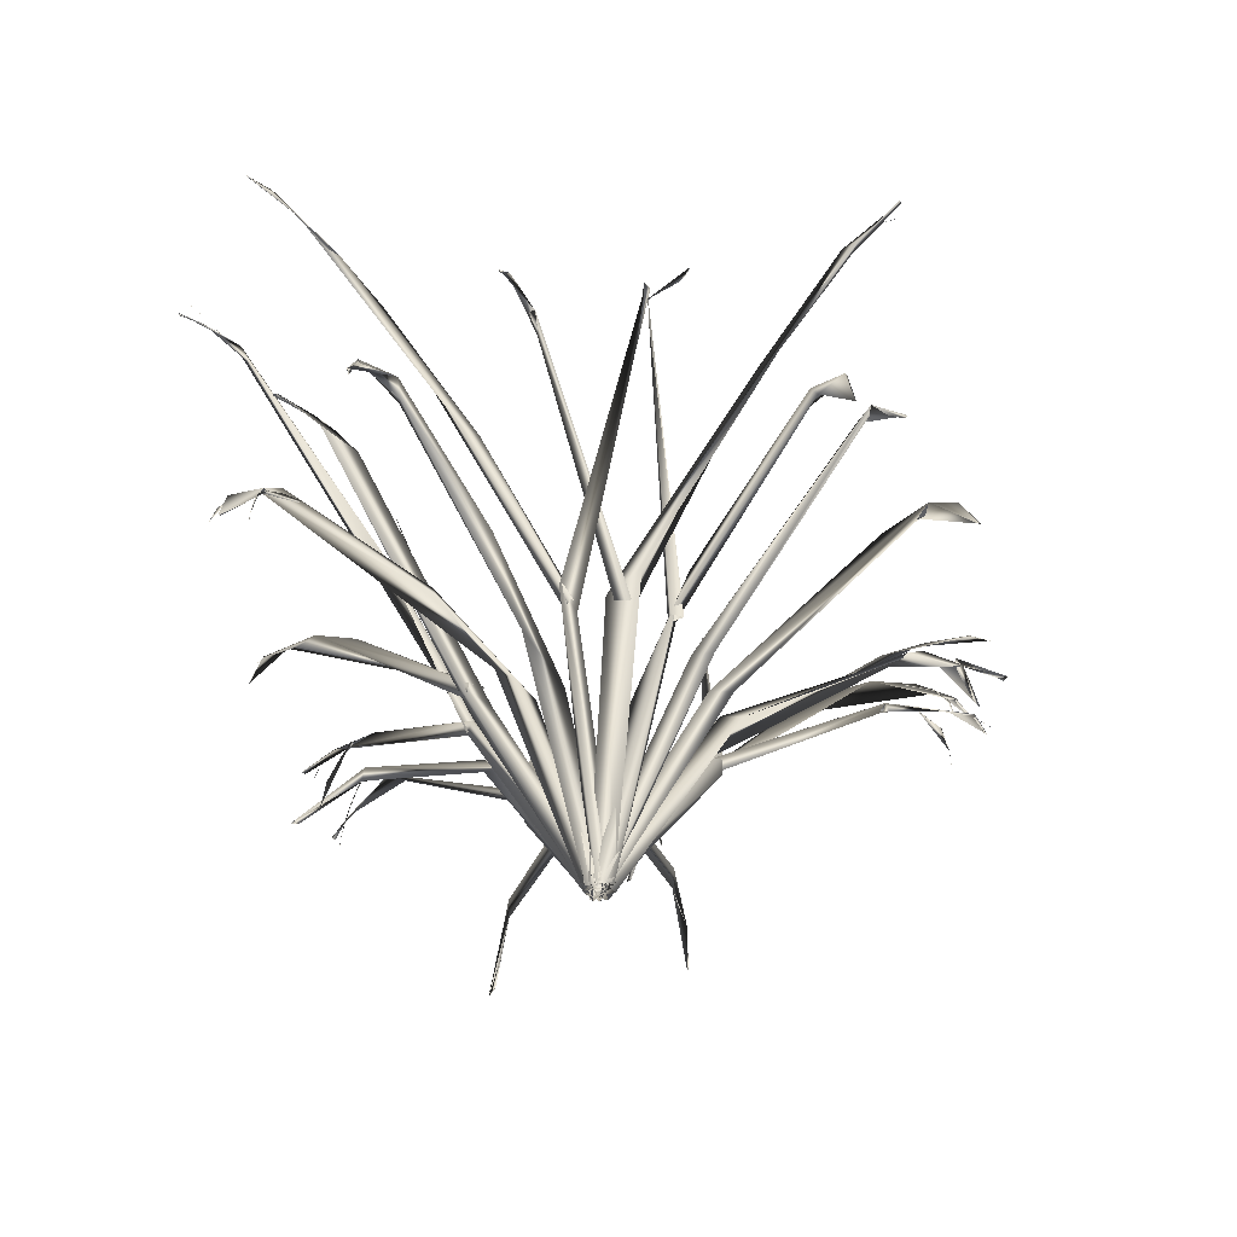
<metadata>
{"format":"obj","ext":"obj","renderer":"f3d","projection":"perspective","resolution":1024,"background":"white","views":[{"elev":-56.0,"azim":-11.0,"up":"+Y"}]}
</metadata>
<code>
o Grass_Bundle_3_CUtree.001
v 0.1749 0.5704 -0.1744
v -0.02081 0.007951 -0.02486
v 0.2099 0.6003 -0.1531
v -0.002633 0.01593 0.0184
v 0.02043 -0.004263 -0.01911
v 0.2431 1.168 -0.6443
v 0.2394 1.186 -0.7168
v 0.2216 0.5904 -0.2002
v 0.2561 1.172 -0.7171
v 0.2232 1.113 -0.8587
v 0.2272 1.097 -0.8374
v 0.2298 1.096 -0.8371
v -0.01025 0.01408 -0.02737
v 0.2141 0.4878 -0.0206
v 0.02985 -0.005138 0.002267
v 0.2514 0.6216 0.006454
v -0.01256 0.01475 0.0261
v 0.2987 0.6141 0.02049
v 0.6398 0.9114 0.005802
v 0.7162 0.9642 0.02637
v 0.6739 0.9278 0.03943
v 0.7997 0.9201 0.03478
v 0.783 0.9195 0.02851
v 0.8358 0.8096 0.003837
v 0.8162 0.8077 0.02108
v 0.2415 0.6066 0.07118
v 0.2604 0.5826 0.1012
v 0.0051 0.01039 -0.01927
v 0.2057 0.5664 0.1033
v -0.0215 0.01436 0.02117
v 0.018 -0.003365 0.02445
v 0.6107 0.9196 0.3836
v 0.5424 0.9212 0.3315
v 0.6247 0.9339 0.42
v 0.6789 0.9094 0.4464
v 0.7133 0.8022 0.4663
v 0.7042 0.8013 0.468
v 0.7018 0.8007 0.467
v 0.1952 0.6245 0.1714
v 0.2005 0.5822 0.1932
v 0.01226 0.01049 -0.01627
v 0.1518 0.5716 0.1794
v -0.02777 0.01436 0.01115
v 0.007382 -0.003403 0.02949
v 0.4511 0.9185 0.6205
v 0.4297 0.9408 0.5738
v 0.4473 0.9273 0.631
v 0.4979 0.7893 0.6962
v 0.4937 0.7878 0.6888
v 0.4915 0.7876 0.6889
v 0.01587 0.3737 0.1192
v 0.1111 0.6097 0.2297
v -0.006318 0.01747 -0.01695
v 0.1011 0.6128 0.2725
v 0.02387 -0.003712 0.01964
v 0.1256 0.6911 0.3094
v 0.3087 0.8596 0.6363
v 0.3163 0.8359 0.6844
v 0.3607 0.8071 0.751
v 0.3012 0.857 0.6831
v 0.3508 0.7979 0.762
v 0.3644 0.676 0.7701
v 0.3629 0.6759 0.7725
v 0.364 0.6758 0.7696
v -0.01315 0.5144 0.2194
v 0.02418 0.000428 0.01873
v -0.04302 0.5972 0.2756
v 0.003806 0.0221 -0.02759
v -0.02487 0.002626 0.01306
v 0.02302 0.6508 0.3217
v 0.2384 1.17 0.5473
v 0.2727 1.177 0.5865
v 0.3903 1.409 0.7352
v 0.4128 1.4 0.7314
v 0.4228 1.409 0.7659
v 0.4965 1.444 0.8563
v 0.4918 1.44 0.8597
v -0.09469 0.5731 0.2394
v 0.02813 0.007519 0.01572
v -0.117 0.6191 0.2252
v -0.01187 0.01331 -0.01522
v -0.1387 0.6164 0.2716
v -0.05633 1.027 0.737
v -0.0529 0.9596 0.6343
v -0.05748 0.9831 0.6153
v -0.04737 0.9953 0.7725
v -0.05555 0.9919 0.7583
v -0.07238 0.9092 0.828
v -0.0699 0.9085 0.8273
v -0.2016 0.6302 0.1728
v -0.09872 0.4606 0.1306
v -0.009838 0.01456 -0.02703
v -0.1997 0.5699 0.1814
v -0.02915 -0.003352 0.007558
v -0.2859 0.7259 0.3039
v -0.5138 0.8871 0.4818
v -0.5127 0.9091 0.4569
v -0.5255 0.9225 0.5123
v -0.6115 0.8903 0.5559
v -0.6111 0.8503 0.5702
v -0.6319 0.776 0.5954
v -0.6267 0.774 0.5832
v -0.625 0.774 0.5852
v -0.1459 0.4936 0.06463
v -0.1896 0.5049 0.09745
v -0.005023 0.001471 0.03063
v 0.01119 0.01671 -0.01553
v -0.2366 0.5709 0.07264
v -0.03066 -0.003713 -0.00401
v -0.3753 0.6861 0.1508
v -0.7618 0.8661 0.2139
v -0.3828 0.736 0.1352
v -0.761 0.8537 0.2371
v -0.7248 0.8725 0.2332
v -0.8318 0.8101 0.2319
v -0.8408 0.7164 0.2439
v -0.8398 0.7161 0.2413
v -0.2272 0.5582 -0.01228
v -0.3007 0.6042 -0.00279
v -0.003504 0.007662 0.03252
v -0.2654 0.569 -0.05072
v 0.0175 0.01734 -0.008063
v -0.02834 -0.004437 -0.000933
v -0.5766 1.027 0.2531
v -0.6798 1.069 0.3009
v -0.6276 1.067 0.2711
v -0.7665 0.9933 0.3851
v -0.7747 0.9951 0.3786
v -0.7654 0.9881 0.3758
v -0.2461 0.6348 -0.1084
v -0.2611 0.5781 -0.07248
v 0.002544 0.0137 0.01931
v 0.009722 0.00744 -0.03108
v -0.261 0.5767 -0.1095
v -0.441 0.9508 -0.4163
v -0.5161 1.003 -0.5179
v -0.5223 1.022 -0.5357
v -0.575 1.024 -0.617
v -0.5846 1.013 -0.6047
v -0.5834 1.012 -0.6055
v -0.1621 0.5186 -0.1232
v -0.02942 0.001979 0.00787
v -0.1958 0.6638 -0.2263
v 0.01689 0.01707 0.007424
v -0.2104 0.6082 -0.2209
v -0.00715 -0.003176 -0.02899
v -0.4461 0.9569 -0.5209
v -0.446 0.9662 -0.5694
v -0.4492 0.939 -0.5467
v -0.5901 0.8639 -0.6382
v -0.5842 0.8574 -0.6228
v -0.573 0.8547 -0.628
v 0.03469 0.6129 -0.2461
v -0.008193 0.5854 -0.2286
v -0.02764 0.01395 0.009949
v 0.006545 0.5693 -0.2716
v -0.01469 -0.003854 -0.02762
v -0.07552 0.8259 -0.7305
v -0.06656 0.8196 -0.7791
v -0.07085 0.8474 -0.7747
v -0.09186 0.6484 -0.8726
v -0.08103 0.6477 -0.8455
v -0.08136 0.6475 -0.8396
v 0.09949 0.5978 -0.247
v 0.2957 0.9048 -0.6689
v 0.09223 0.5758 -0.2685
v 0.2937 0.8877 -0.6764
v 0.2821 0.865 -0.6014
v 0.343 0.8457 -0.7484
v 0.3458 0.7948 -0.775
v 0.3492 0.7319 -0.7854
v 0.3491 0.7311 -0.7747
v 0.3478 0.7309 -0.7737
v 0.6546 1.099 -0.1654
v 0.5136 1.038 -0.199
v 0.2028 0.5812 -0.1805
v 0.4909 0.9974 -0.2147
v 0.7632 1.124 -0.1708
v 0.8175 1.118 -0.1816
v 0.8554 1.101 -0.1756
v 0.8523 1.096 -0.1794
v 0.8945 1.039 -0.1879
v 0.8908 1.037 -0.1823
v 0.6506 0.8966 -0.08129
v 0.2458 0.5954 -0.08915
v 0.2659 0.5704 -0.1001
v 0.2524 0.5879 -0.1186
v 0.6472 0.8896 -0.1029
v 0.5946 0.8773 -0.1006
v 0.6619 0.8812 -0.08987
v 0.7543 0.9106 -0.08825
v 0.7944 0.9007 -0.08089
v 0.8438 0.88 -0.06693
v 0.848 0.8834 -0.06316
v 0.8721 0.8176 -0.06813
v 0.8647 0.8157 -0.0626
v 0.8648 0.8156 -0.06449
v -0.255 1.017 0.6138
v 0.003059 0.5971 0.2622
v -0.02189 0.5787 0.2701
v -0.2342 1.024 0.5977
v -0.2673 1.042 0.6555
v 0.008263 0.5824 0.2859
v -0.3384 1.015 0.7391
v -0.3351 1.01 0.7467
v -0.3598 0.9591 0.7755
v -0.3586 0.9563 0.7711
v -0.3568 0.9558 0.7716
v -0.5715 1.402 0.408
v -0.09367 0.5943 0.2453
v -0.1219 0.5805 0.2384
v -0.1128 0.5798 0.2677
v -0.3752 1.055 0.3458
v -0.3292 1.027 0.3426
v -0.6855 1.501 0.4644
v -0.7891 1.61 0.4862
v -0.8556 1.638 0.525
v -0.9178 1.64 0.5479
v -0.9172 1.641 0.5487
v -0.9171 1.64 0.5496
v -0.2438 0.6024 0.000114
v -0.2837 0.574 -0.01543
v -0.5119 1.069 -0.2525
v -0.2795 0.5908 0.01195
v -0.6037 1.169 -0.3303
v -0.6364 1.186 -0.3794
v -0.6596 1.218 -0.4127
v -0.7116 1.226 -0.4514
v -0.7144 1.217 -0.452
v -0.7347 1.19 -0.5075
v -0.736 1.19 -0.5068
v -0.7351 1.188 -0.5065
v -0.2429 0.5942 -0.1283
v -0.2656 0.5757 -0.1021
v -0.8744 1.554 0.1643
v -0.4934 1.034 0.01181
v -0.4798 1.04 -0.008825
v -0.8686 1.535 0.1485
v -0.8451 1.503 0.1537
v -0.9575 1.561 0.198
v -0.9672 1.567 0.199
v -1.023 1.539 0.2305
v -1.022 1.535 0.2277
v -1.022 1.535 0.2293
v -0.09188 0.5976 -0.2443
v -0.3892 0.9972 -0.5606
v -0.1172 0.5785 -0.2487
v -0.3509 0.959 -0.5419
v -0.3653 0.9907 -0.5555
v -0.4632 0.9517 -0.662
v -0.4669 0.9512 -0.67
v -0.4943 0.8919 -0.6845
v -0.4851 0.8893 -0.6861
v -0.4867 0.8902 -0.6869
v 0.432 0.9629 -0.2076
v 0.4542 0.9508 -0.2078
v 0.7443 1.458 -0.33
v 0.8827 1.637 -0.391
v 0.8543 1.594 -0.3781
v 1.03 1.787 -0.4459
v 1.093 1.83 -0.477
v 1.029 1.789 -0.4449
v 1.099 1.823 -0.4728
v -0.7224 0.8352 0.2428
v -0.6761 0.8514 0.2204
v -0.6762 0.8453 0.2168
v -0.6757 0.8466 0.2183
v -0.752 0.8089 0.2597
v -0.7669 0.7872 0.2655
v -0.7734 0.7603 0.2687
v -0.7523 0.8057 0.26
v -0.777 0.6989 0.2719
v -0.7767 0.6987 0.2713
v -0.7728 0.7597 0.2701
v -0.7776 0.6982 0.2715
v -0.7765 0.6528 0.2709
v -0.7766 0.6528 0.2711
v 0.2499 1.156 -0.6766
v 0.2888 1.196 -0.7656
v 0.2521 1.157 -0.6757
v 0.2996 1.191 -0.8015
v 0.2411 1.159 -0.6787
v 0.2878 1.197 -0.7634
v 0.2987 1.191 -0.8
v 0.3001 1.189 -0.8029
v 0.3036 1.158 -0.8398
v 0.3031 1.157 -0.8395
v 0.3036 1.158 -0.8397
v -0.5091 0.9432 -0.5118
v -0.48 0.967 -0.4648
v -0.4806 0.9652 -0.4634
v -0.4856 0.9718 -0.4638
v -0.5062 0.9488 -0.5033
v -0.5267 0.9046 -0.5365
v -0.5265 0.8992 -0.5374
v -0.5333 0.8208 -0.5465
v -0.5309 0.8207 -0.5435
v -0.5297 0.8206 -0.5427
v -0.4612 0.9309 -0.5997
v -0.4484 0.9461 -0.5517
v -0.4494 0.9442 -0.5507
v -0.4508 0.9462 -0.5511
v -0.4635 0.9303 -0.6056
v -0.4689 0.9041 -0.6336
v -0.4596 0.9336 -0.5971
v -0.4699 0.8999 -0.6346
v -0.4741 0.8604 -0.6532
v -0.4715 0.8944 -0.6387
v -0.4745 0.86 -0.6529
v -0.475 0.8565 -0.6538
v -0.4749 0.8112 -0.6567
v -0.4752 0.8112 -0.6569
v -0.4748 0.8111 -0.6563
v 0.7361 1.112 -0.1685
v 0.7927 1.089 -0.1535
v 0.7355 1.109 -0.1702
v 0.7985 1.08 -0.1515
v 0.7352 1.109 -0.1692
v 0.8146 1.059 -0.1475
v 0.8001 1.079 -0.1503
v 0.8273 1.031 -0.1429
v 0.8234 1.035 -0.1447
v 0.8331 0.9682 -0.1423
v 0.8327 0.9682 -0.1425
v 0.8299 1.015 -0.1435
v 0.8331 0.9682 -0.1424
v 0.7784 0.855 -0.0959
v 0.7248 0.898 -0.08672
v 0.7244 0.8978 -0.08795
v 0.7264 0.9001 -0.08936
v 0.7748 0.8573 -0.09492
v 0.7897 0.7766 -0.09785
v 0.7898 0.7787 -0.09816
v 0.7895 0.777 -0.09818
v 0.7891 0.7298 -0.09779
v 0.789 0.7298 -0.09784
v 0.7809 0.9289 0.02927
v 0.7806 0.927 0.028
v 0.8893 0.869 0.05754
v 0.7883 0.953 0.02826
v 0.8834 0.8636 0.0503
v 0.8798 0.8609 0.04956
v -0.0492 0.997 0.7454
v 0.01797 0.9528 0.8595
v -0.04865 0.9956 0.7446
v -0.05057 0.9961 0.7458
v 0.009869 0.9385 0.844
v 0.000599 0.9289 0.8349
v -0.7985 0.8322 0.2281
v -0.8301 0.8032 0.2213
v -0.7983 0.8322 0.2264
v -0.7995 0.8332 0.2272
v -0.8321 0.8016 0.2222
v -0.8477 0.7742 0.219
v -0.8305 0.8018 0.222
v -0.8584 0.7244 0.2149
v -0.8474 0.7757 0.2193
v -0.9121 1.553 0.175
v -0.938 1.583 0.183
v -0.9128 1.552 0.1753
v -0.9411 1.585 0.1836
v -0.9125 1.553 0.1742
v -0.9674 1.608 0.1919
v -0.9423 1.587 0.1835
v -0.9622 1.605 0.1906
v -1.006 1.632 0.2057
v -0.9676 1.608 0.1925
v -1.006 1.632 0.2057
v -1.006 1.632 0.2058
v 0.5074 1.406 0.8427
v 0.4629 1.429 0.8035
v 0.4627 1.43 0.8042
v 0.5072 1.406 0.8429
v 0.4622 1.429 0.8042
v 0.5072 1.405 0.8427
v -0.5385 1.024 -0.5614
v -0.5537 1.023 -0.6233
v -0.5395 1.024 -0.5612
v -0.5391 1.023 -0.5613
v 0.8913 0.8324 -0.0622
v 0.845 0.8761 -0.06637
v 0.8451 0.8761 -0.06703
v 0.8914 0.8325 -0.06212
v 0.8455 0.8766 -0.06658
v 0.8913 0.8324 -0.06202
v -0.7114 1.217 -0.4545
v -0.7627 1.195 -0.4851
v -0.711 1.217 -0.455
v -0.7627 1.195 -0.4852
v -0.7628 1.195 -0.4851
v -0.7113 1.218 -0.4549
v 0.8137 0.8074 0.02416
v -0.01807 0.001016 0.02534
v -0.01088 -0.004714 0.02686
v 0.499 1.443 0.8549
v -0.0719 0.9079 0.8257
v 0.01651 0.008997 0.01736
v -0.8375 0.7158 0.24
v -0.02628 -0.004696 -0.01215
v 0.02335 0.009192 0.001
v 0.1211 0.5761 -0.2546
v 0.2033 0.5794 -0.2063
v 0.1845 0.5934 -0.1968
v 0.8892 1.036 -0.183
v -0.8573 1.631 0.5247
v -0.2369 0.5901 -0.09734
v -0.08934 0.5823 -0.2682
v 0.4581 0.9497 -0.2033
v 1.099 1.823 -0.4734
v -0.7763 0.6528 0.271
v 0.789 0.7298 -0.09764
v -0.8566 0.7239 0.2174
v -0.8563 0.7238 0.2173
v -0.5534 1.023 -0.6234
v -0.5535 1.022 -0.6234
v 0.08806 0.5306 -0.2649
v 0.006144 -0.003952 -0.02654
v -0.02707 0.0185 0.01021
v 0.1043 0.5421 -0.2198
v 0.1382 0.5749 -0.2712
v 0.2411 0.5772 -0.1004
v -0.02902 0.02045 -0.007978
v 0.2825 0.6669 -0.09992
v 0.2742 0.5412 -0.08266
v 0.006445 0.0098 0.02036
v 0.003275 0.002245 -0.03047
v 0.3245 1.547 -0.4436
v 0.3856 1.901 -0.6505
v 0.01554 0.01738 0.02501
v -0.008365 -0.00386 -0.02586
v -0.08635 0.5782 -0.2563
v 0.03126 0.01611 0.003752
v -0.1187 0.6892 -0.2811
v -0.1194 0.4748 -0.2325
v -0.0177 0.01602 0.02295
v 0.01998 1.601 -0.6561
v 0.04014 1.624 -0.7035
v 0.2635 0.5872 -0.006267
v 0.2839 0.5831 0.01123
v 0.256 0.5888 0.003779
v 0.2253 0.5936 0.1335
v 0.2652 0.5809 0.0991
v 0.2273 0.5901 0.09869
v 0.1951 0.584 0.2032
v 0.1741 0.5891 0.2125
v 0.1662 0.5912 0.1872
v 0.1213 0.5853 0.2619
v 0.0922 0.5838 0.2656
v 0.02132 1.478 0.4376
v 0.01847 1.635 0.4392
v 0.09256 0.5864 0.24
v -0.2042 0.5834 0.1985
v -0.2032 0.5882 0.1631
v -0.1857 0.5893 0.1673
v -0.2364 0.5867 0.09569
v -0.2454 0.5843 0.1127
v -0.2804 0.5846 0.09511
v -0.1708 0.5909 -0.186
v -0.1921 0.5864 -0.1813
v -0.1939 0.5829 -0.2105
v -0.4551 1.704 -0.3158
v -0.001812 0.5869 -0.2596
v 0.0215 0.5829 -0.2807
v -0.003459 0.585 -0.2899
v 0.3092 1.195 -0.8035
v 0.3125 1.195 -0.8073
v 0.306 1.194 -0.7997
v 0.3158 1.195 -0.8111
v 0.3192 1.195 -0.815
v 0.3297 1.195 -0.8273
v 0.3335 1.195 -0.8317
v 0.3226 1.195 -0.819
v 0.3261 1.195 -0.8231
v -0.5307 0.8695 -0.5445
v -0.5313 0.8646 -0.5455
v -0.5319 0.8598 -0.5467
v 0.3027 1.194 -0.7959
v 0.2959 1.194 -0.788
v -0.536 0.8287 -0.554
v -0.5368 0.8228 -0.5554
v -0.5353 0.8343 -0.5527
v 0.3375 1.195 -0.8363
v -0.5326 0.8549 -0.5478
v -0.5332 0.85 -0.549
v -0.5339 0.8449 -0.5502
v -0.5346 0.8397 -0.5514
v -0.53 0.8744 -0.5432
v -0.5287 0.8844 -0.5409
f 3 1 4
f 8 3 5
f 1 8 2
f 1 7 8
f 6 7 1
f 9 6 8
f 11 9 7
f 9 12 10
f 10 11 7
f 11 12 9
f 13 14 15
f 16 14 13
f 14 18 15
f 19 18 14
f 22 20 21
f 23 21 19
f 20 23 19
f 24 25 23
f 26 27 28
f 29 26 30
f 27 29 31
f 33 32 26
f 35 36 32
f 39 40 41
f 42 39 43
f 40 42 44
f 46 45 39
f 47 48 46
f 49 45 48
f 49 50 45
f 50 48 47
f 51 52 53
f 52 54 55
f 51 56 52
f 57 52 56
f 57 58 52
f 60 59 57
f 62 61 58
f 63 59 61
f 64 62 59
f 67 65 68
f 70 67 66
f 71 70 65
f 72 67 70
f 72 73 67
f 74 72 71
f 76 74 73
f 75 76 73
f 75 77 76
f 80 78 81
f 78 82 79
f 78 83 82
f 83 80 82
f 85 84 80
f 86 87 84
f 88 89 83
f 90 91 92
f 93 90 94
f 90 95 91
f 96 97 93
f 90 98 95
f 97 98 90
f 98 100 96
f 100 99 96
f 99 101 98
f 100 102 99
f 103 100 101
f 103 102 100
f 104 105 106
f 105 108 109
f 110 108 105
f 115 114 111
f 115 113 114
f 115 116 113
f 116 111 113
f 117 116 115
f 118 119 120
f 121 118 122
f 124 125 119
f 125 126 121
f 127 125 124
f 127 129 125
f 130 131 132
f 134 130 133
f 134 135 130
f 130 135 131
f 136 138 135
f 139 136 137
f 138 139 137
f 139 140 136
f 143 141 144
f 145 143 146
f 147 145 141
f 149 148 143
f 147 149 145
f 148 150 147
f 151 149 147
f 151 152 148
f 152 150 148
f 153 154 155
f 154 156 157
f 158 159 156
f 160 161 158
f 162 161 160
f 161 163 159
f 164 165 166
f 168 169 165
f 165 170 167
f 171 169 167
f 170 171 167
f 172 171 170
f 171 173 169
f 174 175 176
f 177 174 176
f 174 178 175
f 178 179 177
f 174 180 178
f 181 174 179
f 180 182 179
f 184 185 186
f 187 188 186
f 189 188 187
f 188 190 184
f 184 191 189
f 191 190 188
f 192 184 190
f 193 194 184
f 194 195 192
f 193 196 194
f 197 193 195
f 198 199 200
f 201 202 203
f 198 204 201
f 202 205 198
f 204 206 202
f 204 207 206
f 208 204 205
f 209 210 211
f 212 213 211
f 214 213 212
f 215 213 214
f 209 215 214
f 213 216 209
f 215 216 213
f 217 215 209
f 216 217 209
f 218 219 217
f 220 218 216
f 221 223 224
f 225 226 221
f 227 228 225
f 229 226 225
f 229 230 227
f 231 229 228
f 230 231 228
f 231 232 229
f 235 236 237
f 233 238 237
f 239 238 233
f 235 239 236
f 240 238 239
f 241 235 238
f 241 242 235
f 240 243 241
f 244 243 240
f 243 242 241
f 245 246 247
f 250 251 249
f 252 250 246
f 250 253 251
f 254 252 251
f 253 254 251
f 257 258 255
f 259 260 257
f 261 259 258
f 262 261 258
f 260 262 258
f 263 261 262
f 260 263 262
f 264 265 266
f 268 265 264
f 267 269 264
f 268 267 265
f 270 271 268
f 270 268 269
f 272 273 274
f 270 275 274
f 273 276 275
f 277 272 275
f 278 279 280
f 281 282 283
f 279 281 283
f 284 279 282
f 281 284 282
f 285 281 279
f 284 285 279
f 286 287 281
f 285 286 281
f 287 288 285
f 289 290 291
f 290 293 292
f 294 292 293
f 289 295 294
f 292 296 289
f 295 297 294
f 294 298 296
f 299 300 301
f 302 303 301
f 300 303 302
f 299 304 305
f 306 304 299
f 303 306 299
f 304 307 308
f 309 304 306
f 308 309 306
f 311 310 307
f 311 309 310
f 311 312 309
f 312 313 309
f 314 315 316
f 317 314 318
f 315 317 318
f 319 315 320
f 317 321 320
f 315 321 317
f 315 322 321
f 322 323 321
f 324 323 325
f 323 326 321
f 326 324 321
f 327 328 329
f 330 327 329
f 330 332 327
f 332 333 327
f 335 334 333
f 332 335 333
f 336 332 334
f 339 337 338
f 340 339 338
f 342 340 341
f 343 344 345
f 347 343 346
f 349 350 351
f 352 353 349
f 354 350 355
f 354 356 350
f 357 355 353
f 358 359 360
f 361 362 360
f 359 358 362
f 361 363 364
f 365 361 359
f 366 367 365
f 368 366 365
f 369 368 363
f 370 371 372
f 373 372 374
f 375 374 371
f 373 370 372
f 376 377 378
f 377 379 378
f 380 381 382
f 383 382 384
f 385 383 384
f 386 387 388
f 389 390 391
f 388 389 391
f 387 389 388
f 390 387 386
f 4 1 2
f 5 3 4
f 2 8 5
f 3 6 1
f 8 6 3
f 7 9 8
f 9 10 6
f 10 7 6
f 17 16 13
f 15 18 17
f 18 16 17
f 16 19 14
f 18 19 21
f 16 20 19
f 21 23 22
f 20 24 23
f 22 24 20
f 25 22 23
f 25 392 22
f 30 26 28
f 31 29 30
f 28 27 31
f 29 33 26
f 26 32 27
f 29 34 33
f 34 35 33
f 33 35 32
f 32 36 34
f 35 37 36
f 36 38 34
f 43 39 41
f 44 42 43
f 41 40 44
f 42 46 39
f 39 45 40
f 42 47 46
f 46 48 45
f 45 50 47
f 54 51 393
f 55 54 393
f 53 52 55
f 60 54 58
f 52 58 54
f 57 59 58
f 58 61 60
f 60 61 59
f 59 62 58
f 62 63 61
f 63 64 59
f 68 65 66
f 69 67 68
f 66 67 69
f 65 70 66
f 67 71 65
f 71 72 70
f 67 73 71
f 71 73 74
f 72 75 73
f 74 75 72
f 74 395 75
f 76 395 74
f 395 77 75
f 81 78 79
f 79 82 394
f 80 84 78
f 78 84 83
f 83 85 80
f 85 86 84
f 83 86 85
f 84 87 83
f 83 89 86
f 92 91 397
f 94 90 92
f 397 93 94
f 397 91 93
f 91 95 93
f 95 96 93
f 93 97 90
f 98 97 99
f 96 99 97
f 98 101 100
f 99 102 101
f 107 104 106
f 109 108 107
f 106 105 109
f 108 104 107
f 104 108 112
f 108 111 112
f 112 111 114
f 116 398 111
f 122 118 120
f 123 121 122
f 120 119 123
f 119 121 123
f 121 124 118
f 118 124 119
f 119 125 121
f 121 126 124
f 126 125 128
f 125 129 128
f 133 130 132
f 399 134 133
f 134 137 136
f 135 137 131
f 136 135 134
f 135 138 137
f 136 140 138
f 144 141 142
f 146 143 144
f 142 145 146
f 142 141 145
f 143 147 141
f 145 149 143
f 148 147 143
f 147 150 151
f 400 153 155
f 157 156 400
f 155 154 157
f 156 153 400
f 153 160 154
f 154 158 156
f 156 159 153
f 160 158 154
f 153 159 160
f 158 161 159
f 159 162 160
f 159 163 162
f 166 165 167
f 165 169 170
f 169 172 170
f 169 173 172
f 402 177 176
f 175 178 177
f 177 179 174
f 178 180 179
f 174 181 180
f 179 182 181
f 180 183 182
f 182 404 181
f 186 188 184
f 185 189 187
f 184 189 185
f 189 191 188
f 191 192 190
f 184 194 191
f 192 193 184
f 191 194 192
f 192 195 193
f 194 196 195
f 197 196 193
f 199 201 203
f 198 201 199
f 201 204 202
f 198 205 204
f 202 206 205
f 206 208 205
f 204 208 207
f 213 209 211
f 209 214 210
f 215 405 216
f 217 405 215
f 216 218 217
f 405 220 216
f 225 221 222
f 221 226 227
f 224 223 225
f 221 227 223
f 223 227 225
f 228 229 225
f 226 229 227
f 227 230 228
f 229 232 230
f 236 233 234
f 406 237 236
f 235 237 238
f 236 239 233
f 238 240 241
f 235 240 239
f 235 242 240
f 242 244 240
f 245 249 246
f 407 249 245
f 248 250 249
f 246 250 248
f 249 251 246
f 251 252 246
f 252 253 250
f 408 256 257
f 408 257 255
f 256 259 257
f 255 259 256
f 255 258 259
f 257 260 258
f 259 261 260
f 261 409 260
f 260 409 263
f 267 264 266
f 267 271 269
f 268 271 267
f 264 269 268
f 270 274 271
f 271 274 269
f 274 273 269
f 274 275 272
f 275 276 277
f 273 410 276
f 272 410 273
f 277 410 272
f 280 283 282
f 280 279 283
f 282 279 278
f 284 287 285
f 281 287 284
f 285 288 286
f 292 289 291
f 290 289 293
f 289 294 293
f 289 296 295
f 294 296 292
f 295 296 297
f 294 297 298
f 303 299 301
f 300 305 303
f 299 305 300
f 305 304 303
f 303 308 306
f 304 308 303
f 308 307 310
f 309 307 304
f 308 310 309
f 307 313 311
f 309 313 307
f 316 315 318
f 320 315 314
f 317 320 314
f 320 321 319
f 319 322 315
f 319 321 325
f 319 325 322
f 325 323 322
f 321 324 325
f 328 331 330
f 327 331 328
f 330 331 332
f 327 333 331
f 331 334 332
f 333 334 331
f 335 336 334
f 332 411 335
f 336 411 332
f 339 341 337
f 341 340 337
f 340 342 339
f 345 344 346
f 343 347 344
f 346 348 347
f 344 348 346
f 351 350 352
f 349 355 350
f 350 353 352
f 349 353 355
f 350 357 353
f 350 356 357
f 357 354 355
f 356 412 357
f 357 413 354
f 412 413 357
f 354 413 356
f 360 359 361
f 364 359 362
f 361 364 362
f 359 364 365
f 364 363 365
f 361 367 363
f 365 367 361
f 366 369 367
f 363 368 365
f 367 369 363
f 374 375 373
f 371 370 375
f 376 414 377
f 379 414 376
f 379 415 414
f 377 415 379
f 381 385 384
f 380 385 381
f 383 380 382
f 391 390 386
f 18 21 20 16
f 27 32 34 29
f 24 22 392
f 34 38 37 35
f 40 45 47 42
f 60 57 56 54
f 53 393 51
f 51 54 56
f 82 80 81 394
f 396 88 83 87
f 396 87 86 89
f 112 110 105 104
f 95 98 96
f 110 113 111 108
f 398 117 115 111
f 110 112 114
f 110 114 113
f 127 124 126 128
f 132 131 134 399
f 167 168 401 166
f 134 131 137
f 149 151 148
f 168 165 164 401
f 175 177 403 176
f 169 168 167
f 177 402 403
f 181 404 183 180
f 203 202 198 200
f 219 220 405 217
f 214 212 210
f 246 248 407 247
f 222 224 225
f 236 234 406
f 237 406 233
f 273 275 270 269
f 249 407 248
f 416 417 418
f 419 416 418
f 416 420 417
f 423 421 422
f 427 421 423
f 424 427 423
f 430 431 432
f 431 433 432
f 434 437 431
f 433 437 434
f 447 449 448
f 449 450 451
f 461 458 460
f 429 419 418
f 429 420 419
f 422 421 426
f 425 423 422
f 426 424 425
f 425 424 423
f 421 424 426
f 421 427 428
f 432 433 435
f 435 434 430
f 433 434 435
f 430 434 431
f 431 436 433
f 431 437 436
f 451 450 447
f 448 449 451
f 458 461 459
f 420 429 417
f 428 424 421
l 475 476
l 455 456
l 446 444
l 488 487
l 478 477
l 474 475
l 485 486
l 469 472
l 444 445
l 473 470
l 468 469
l 466 468
l 472 473
l 452 454
l 452 453
l 477 467
l 470 471
l 459 460
l 440 439
l 438 440
l 438 439
l 471 482
l 462 463
l 467 465
l 465 466
l 487 474
l 476 483
l 453 454
l 442 443
l 463 464
l 441 443
l 457 455
l 441 442
l 481 479
l 462 464
l 446 445
l 486 481
l 479 480
l 484 485
l 483 484
l 457 456

</code>
